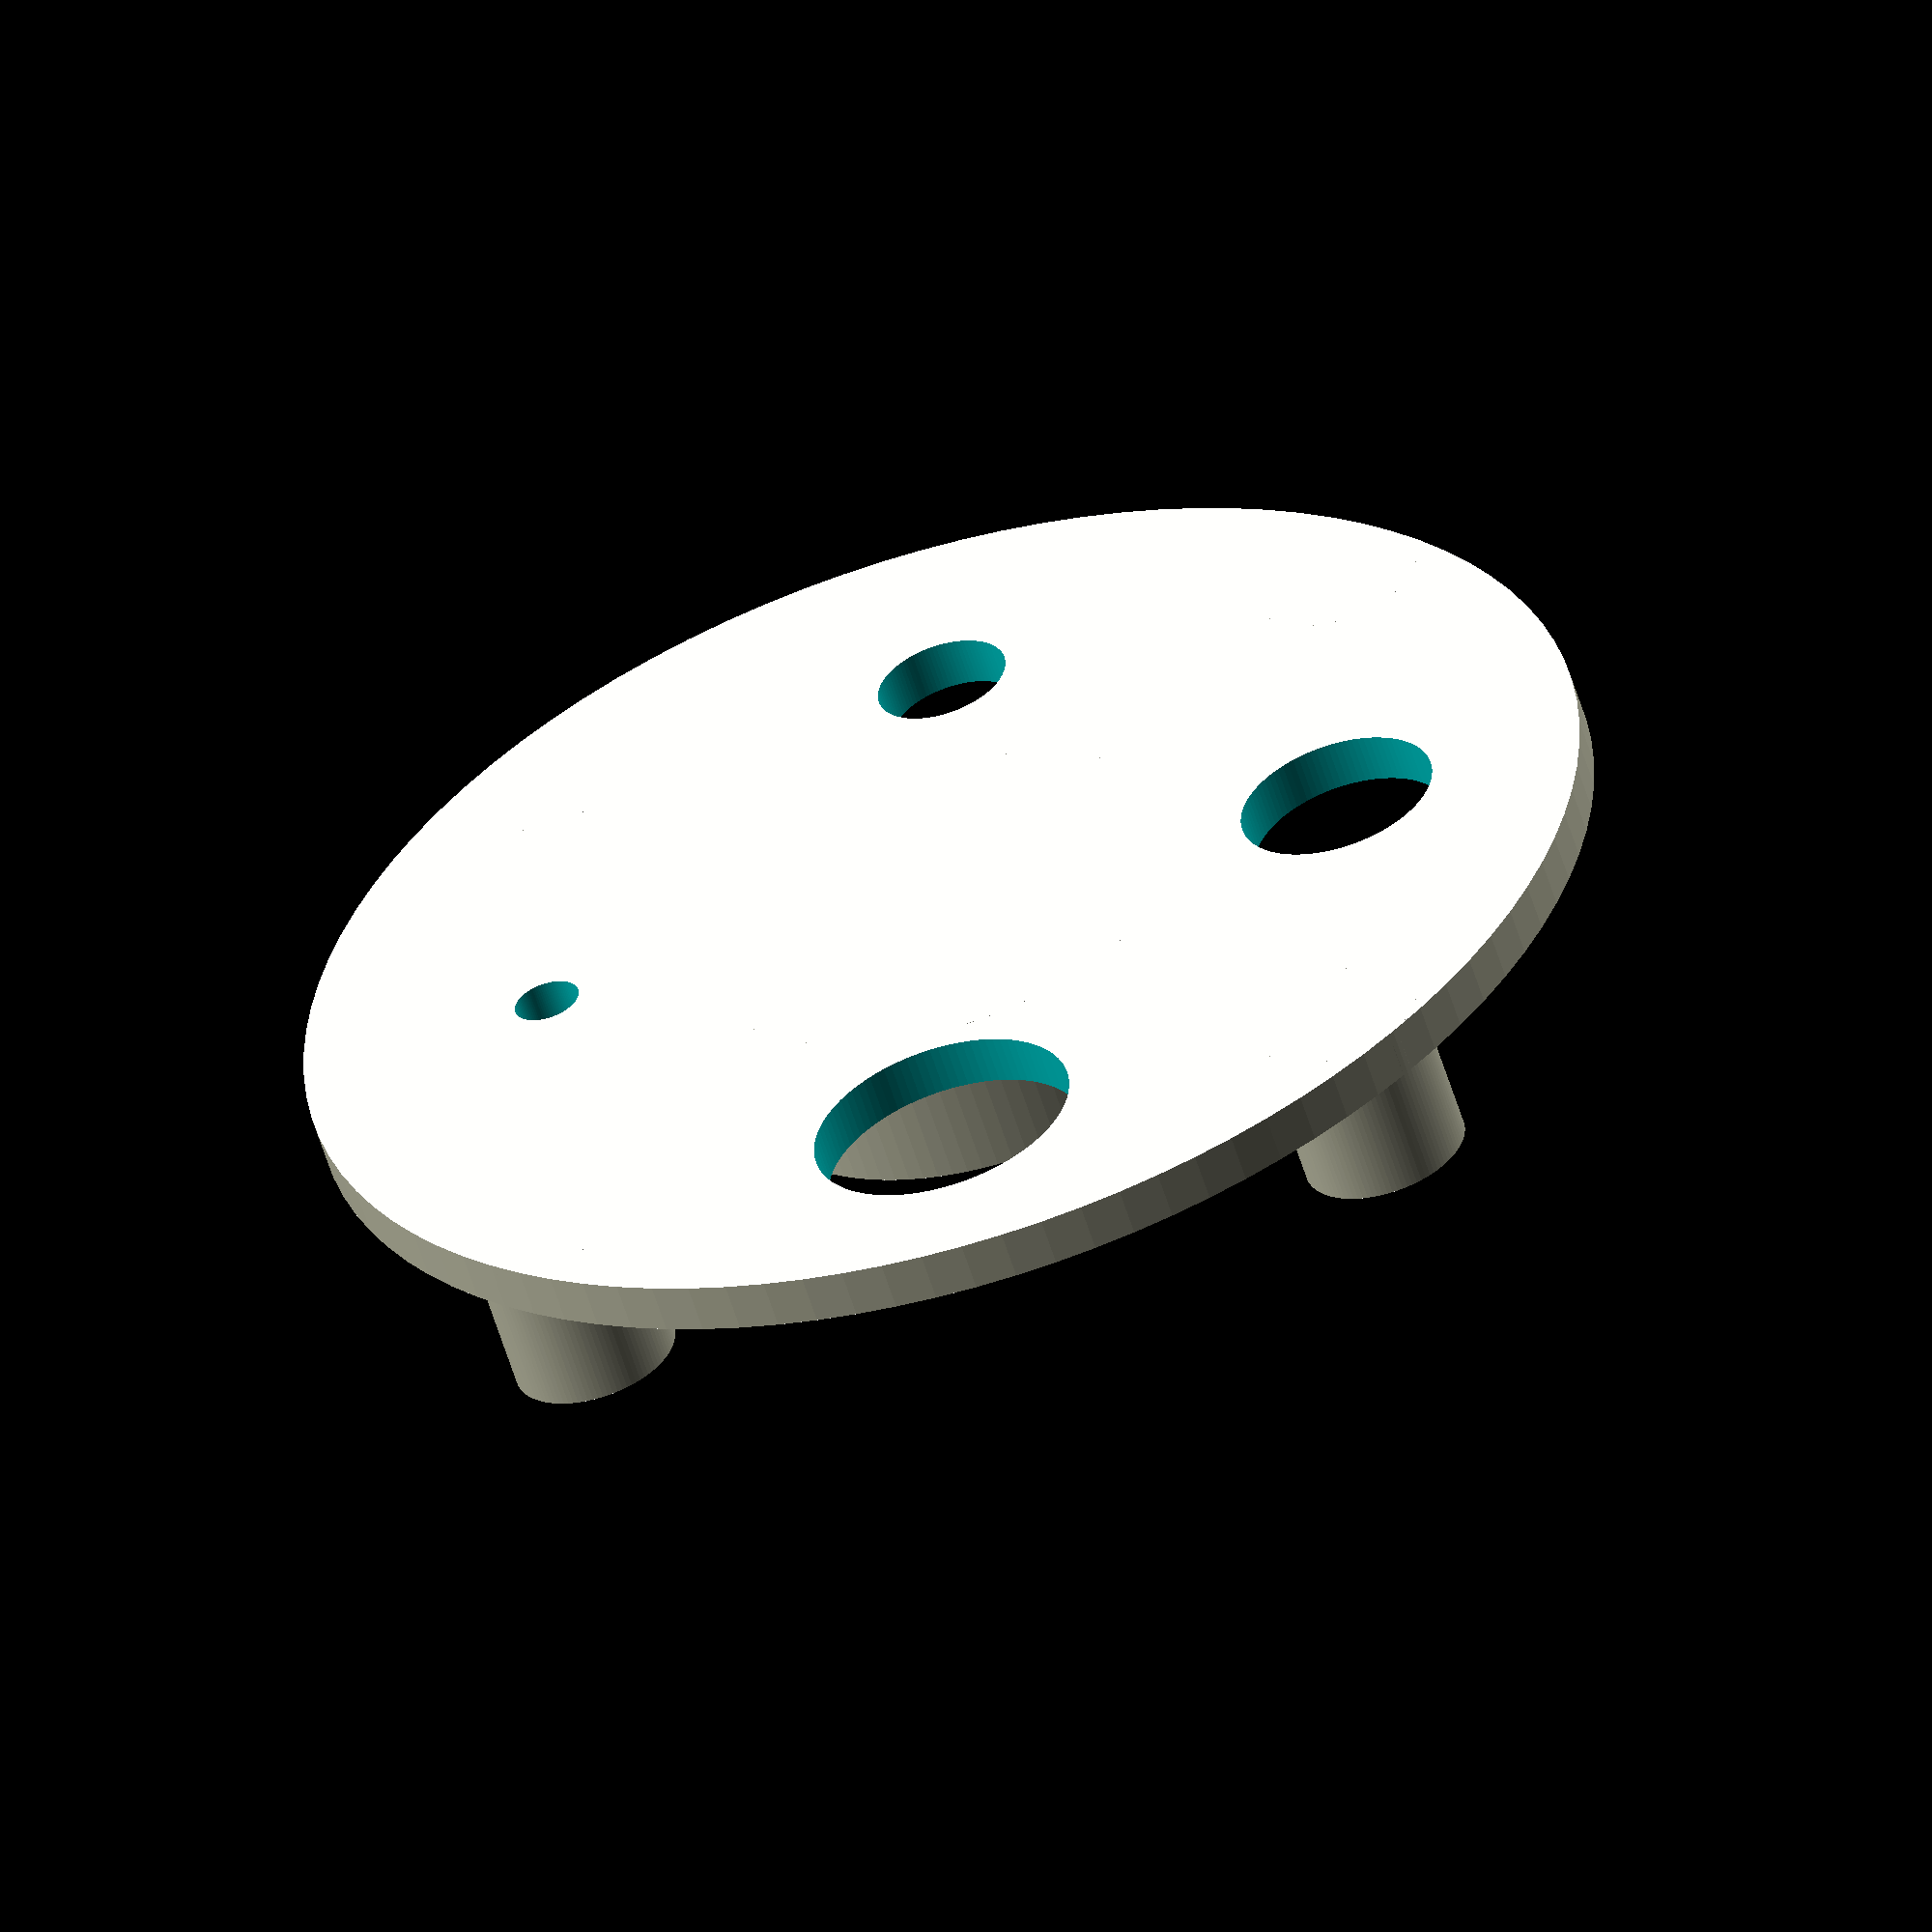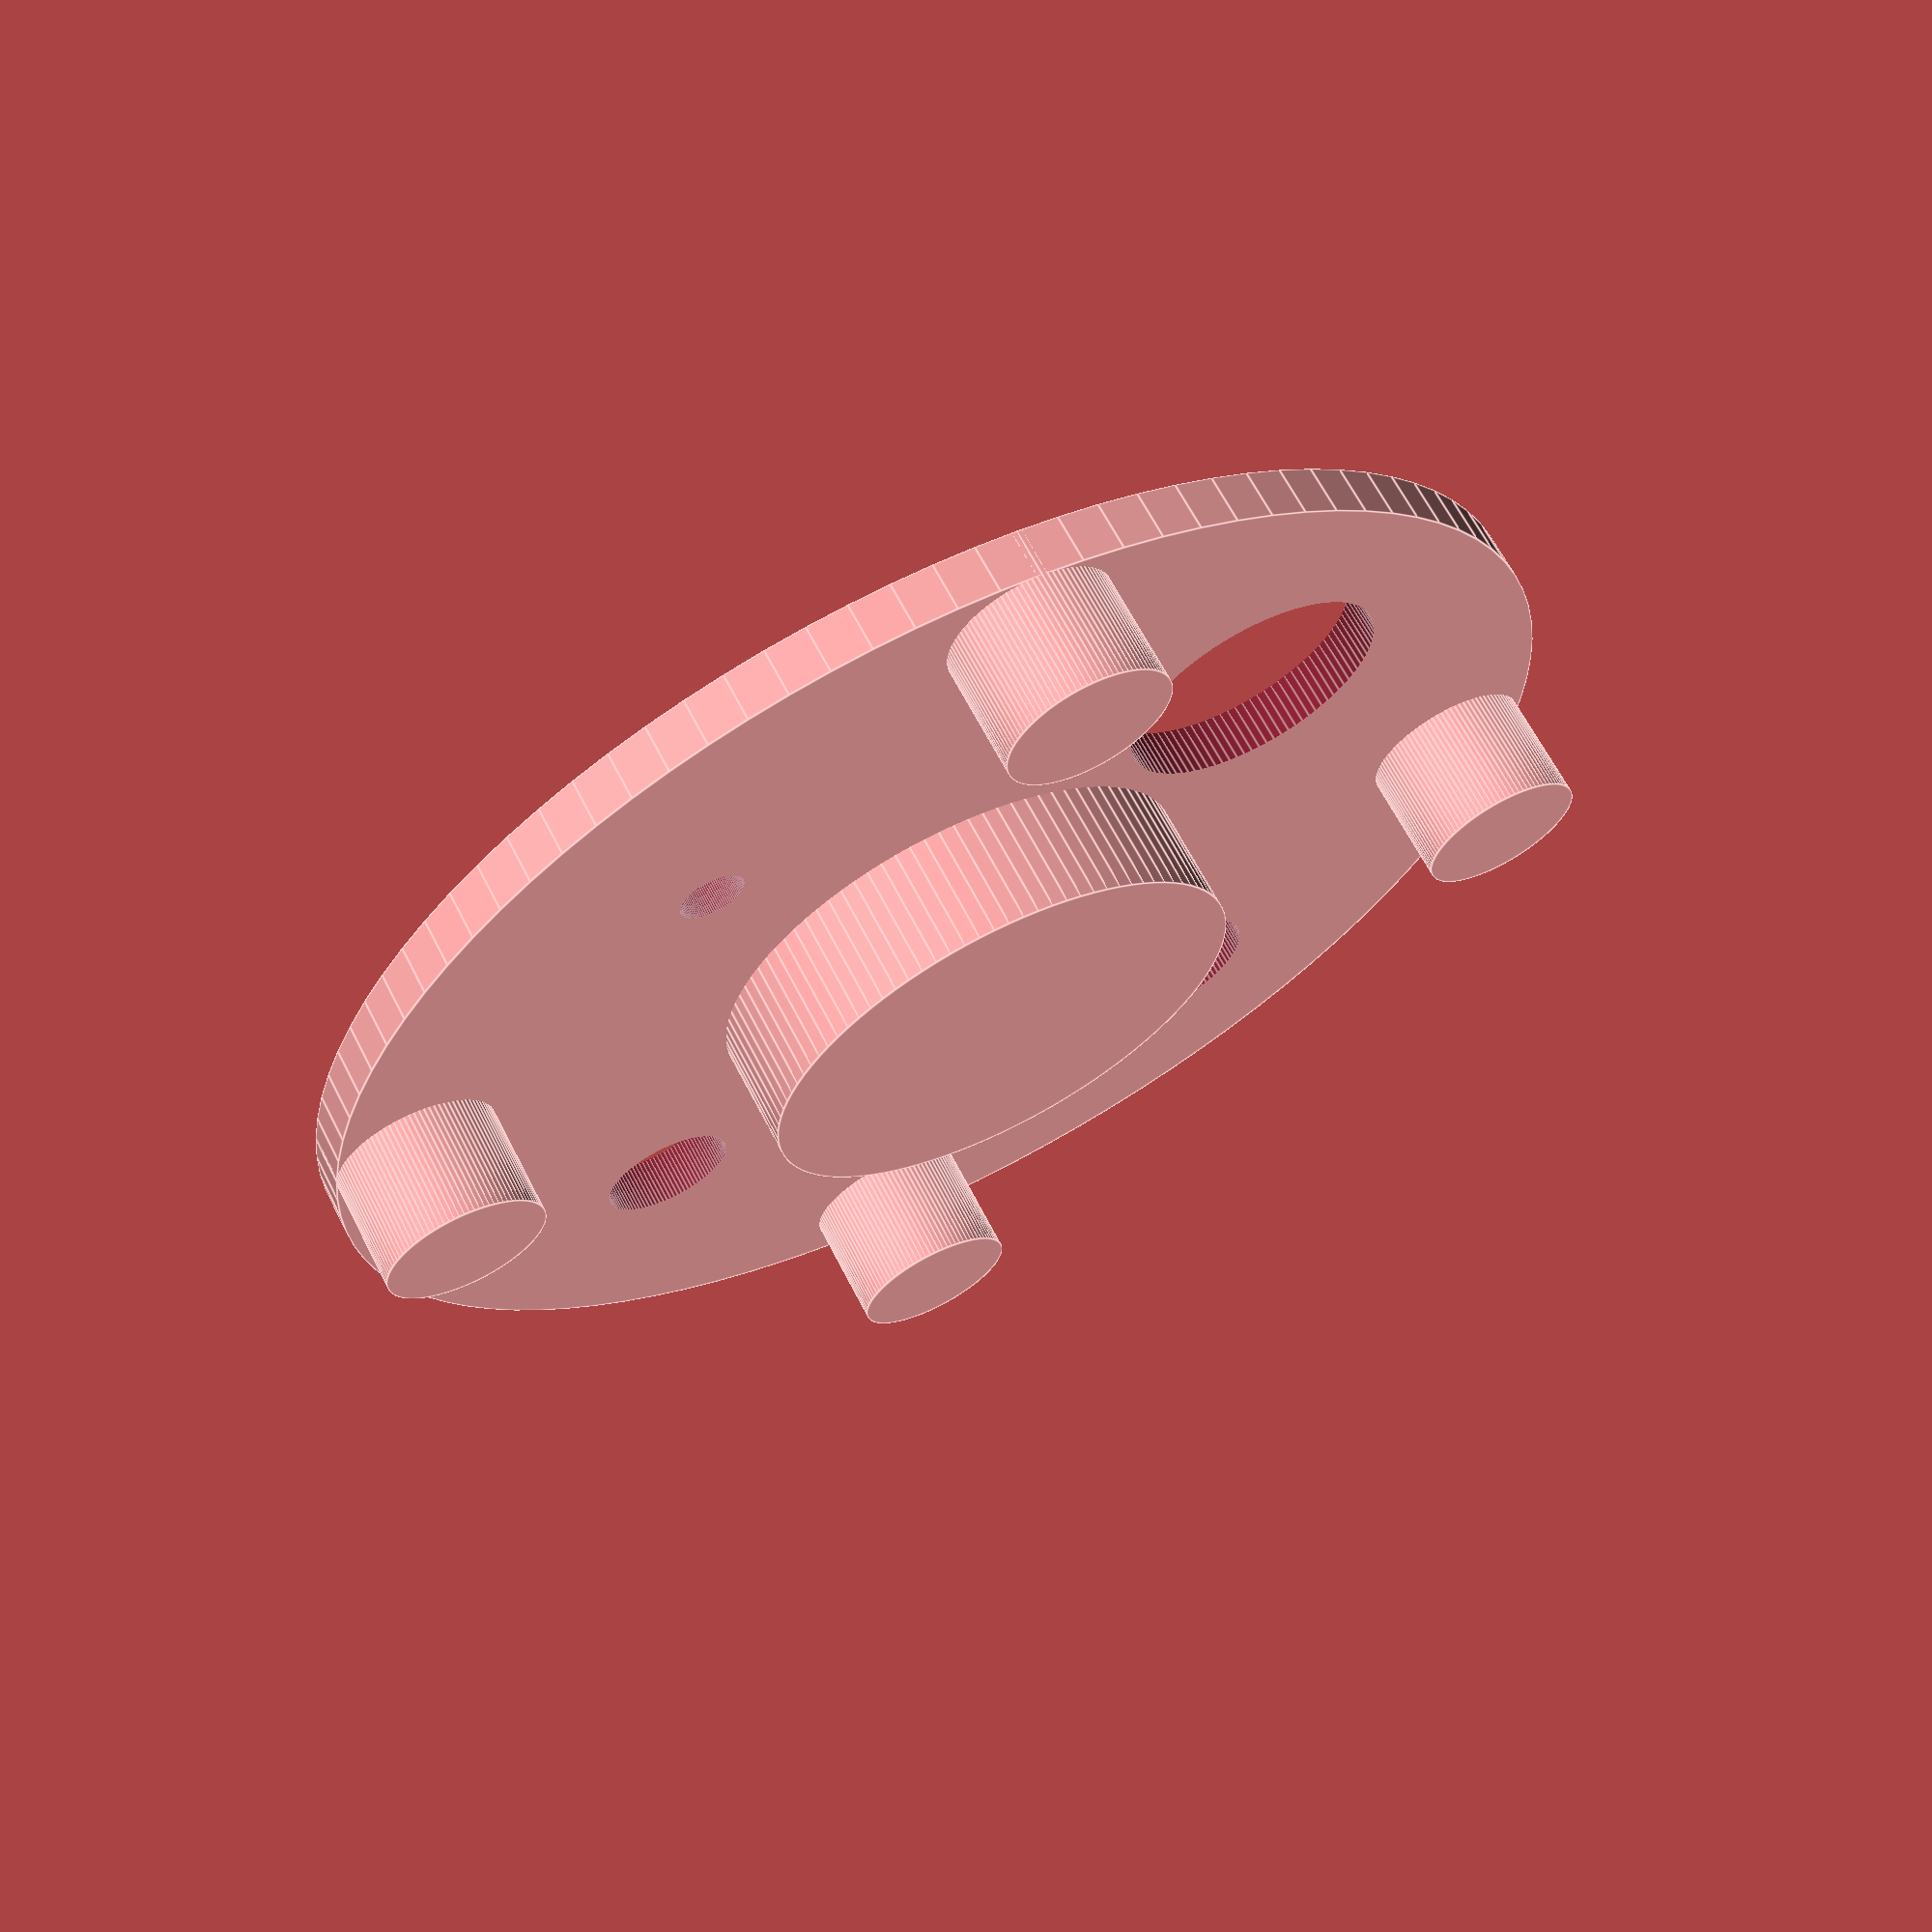
<openscad>
$fn = 100;
$fs = 0.01; 
$fa = 0.01;
difference(){
translate([0, 0, -0.007])
    cylinder(h = 0.006, r = 0.08, center = true);
translate([0.035, 0.035, 0])
    cylinder(h = 0.021, r = 0.016, center = true);   
translate([0.035, -0.035, 0])
    cylinder(h = 0.021, r = 0.012, center = true);   
translate([-0.035, -0.035, 0])
    cylinder(h = 0.021, r = 0.008, center = true);   
translate([-0.035, 0.035, 0])
    cylinder(h = 0.021, r = 0.004, center = true);   
}
cylinder(h = 0.02, r = 0.03, center = true);
translate([0.07, 0, 0])
    cylinder(h = 0.02, r = 0.01, center = true);
translate([-0.07, 0, 0])
    cylinder(h = 0.02, r = 0.01, center = true);
translate([0, 0.07, 0])
    cylinder(h = 0.02, r = 0.01, center = true);
translate([0, -0.07, 0])
    cylinder(h = 0.02, r = 0.01, center = true);


</openscad>
<views>
elev=58.0 azim=135.0 roll=197.0 proj=o view=solid
elev=295.1 azim=8.0 roll=332.9 proj=p view=edges
</views>
